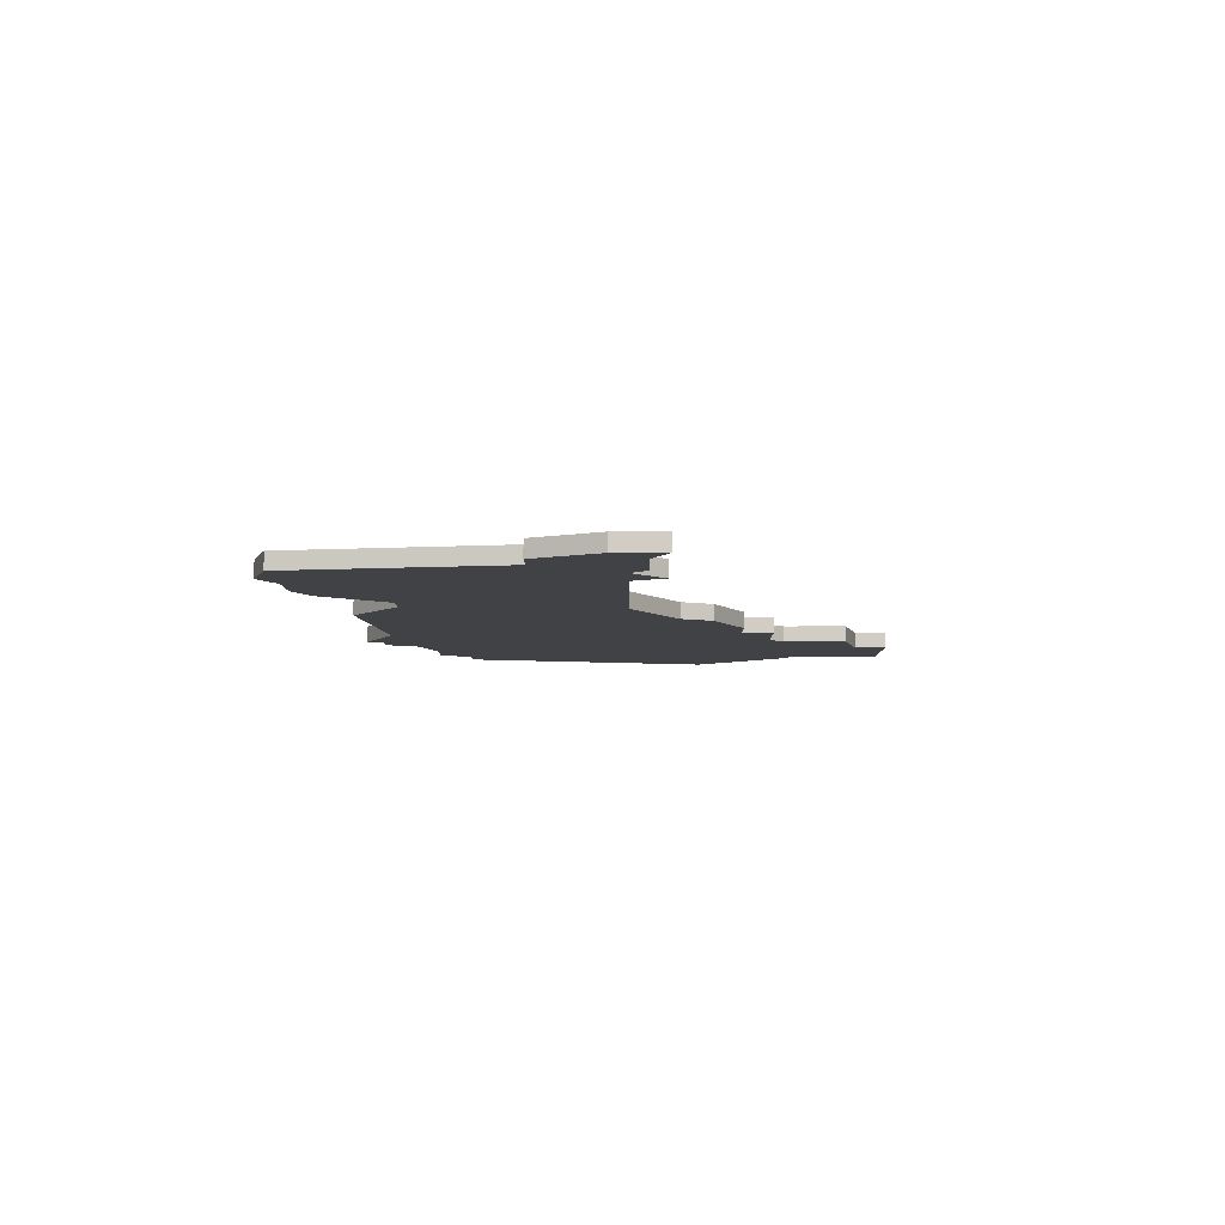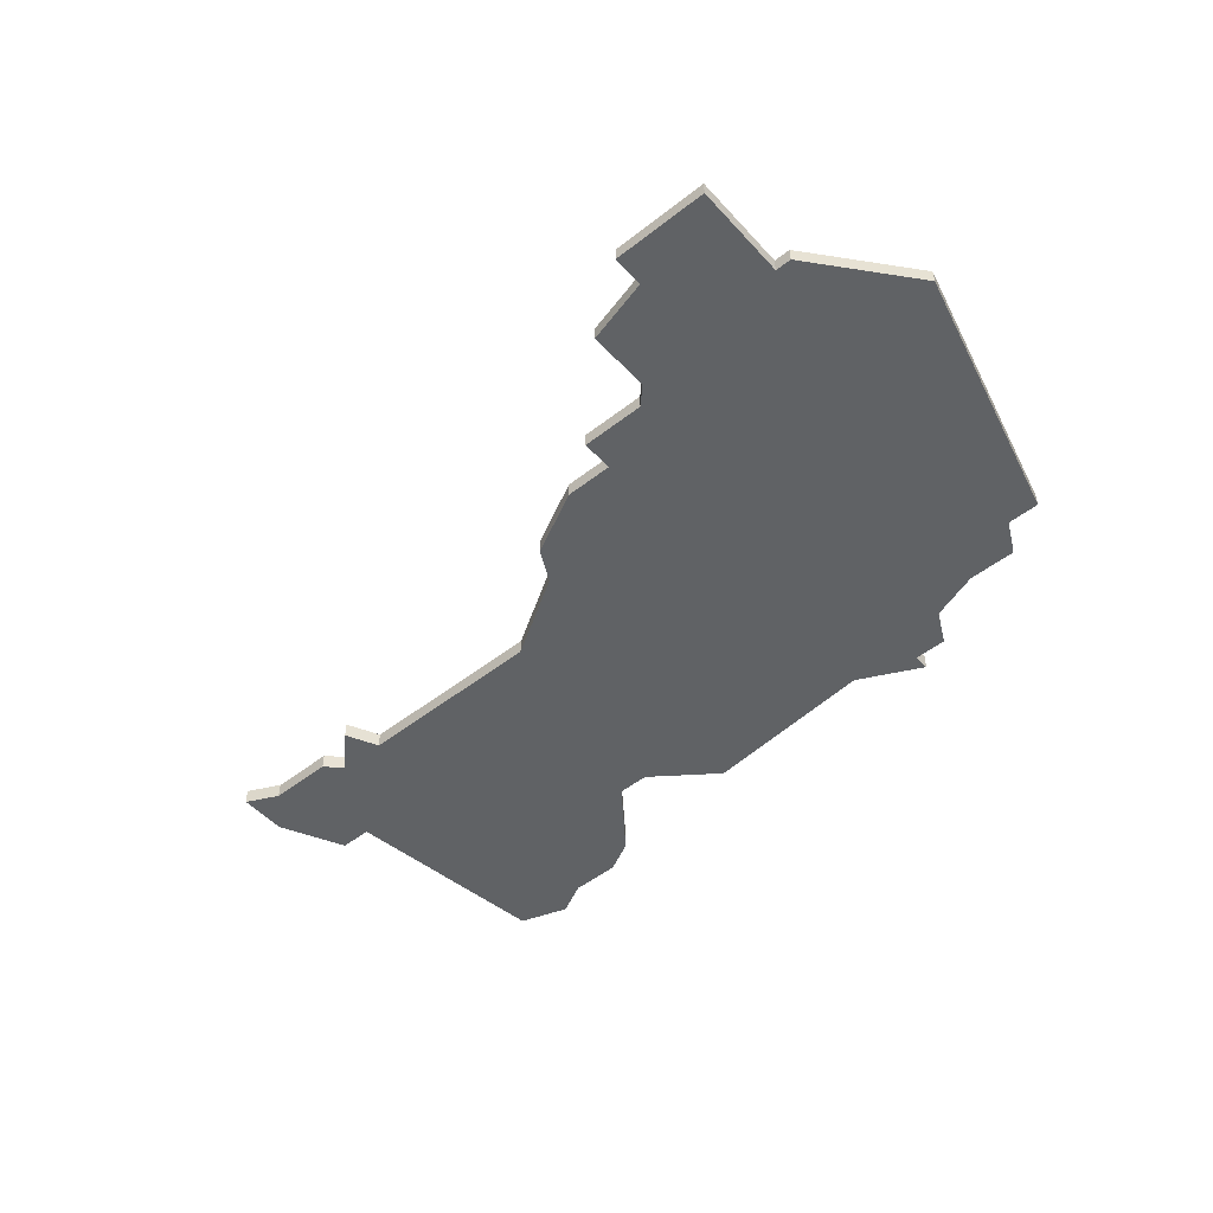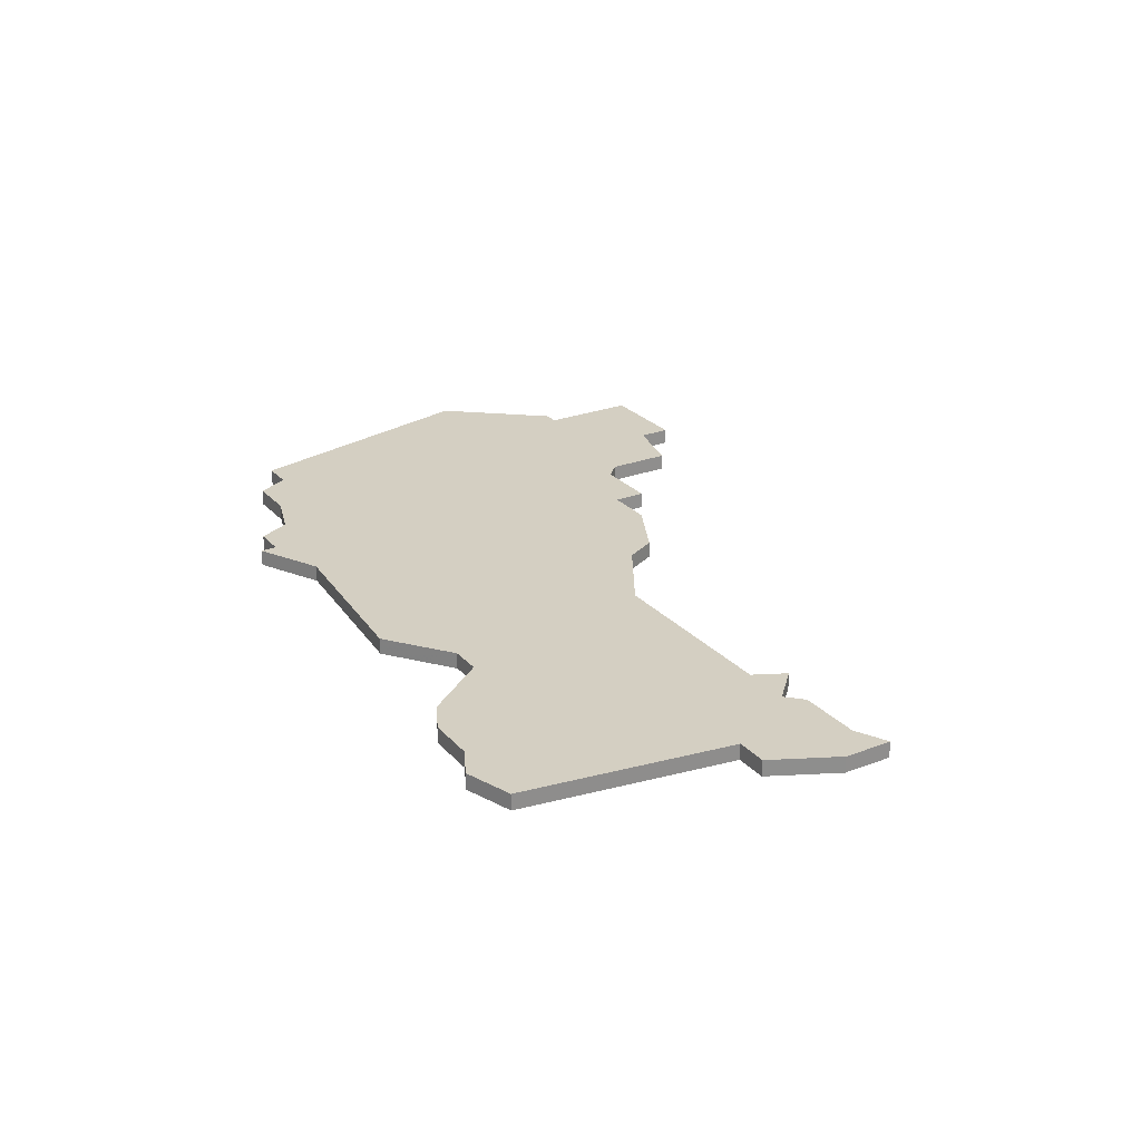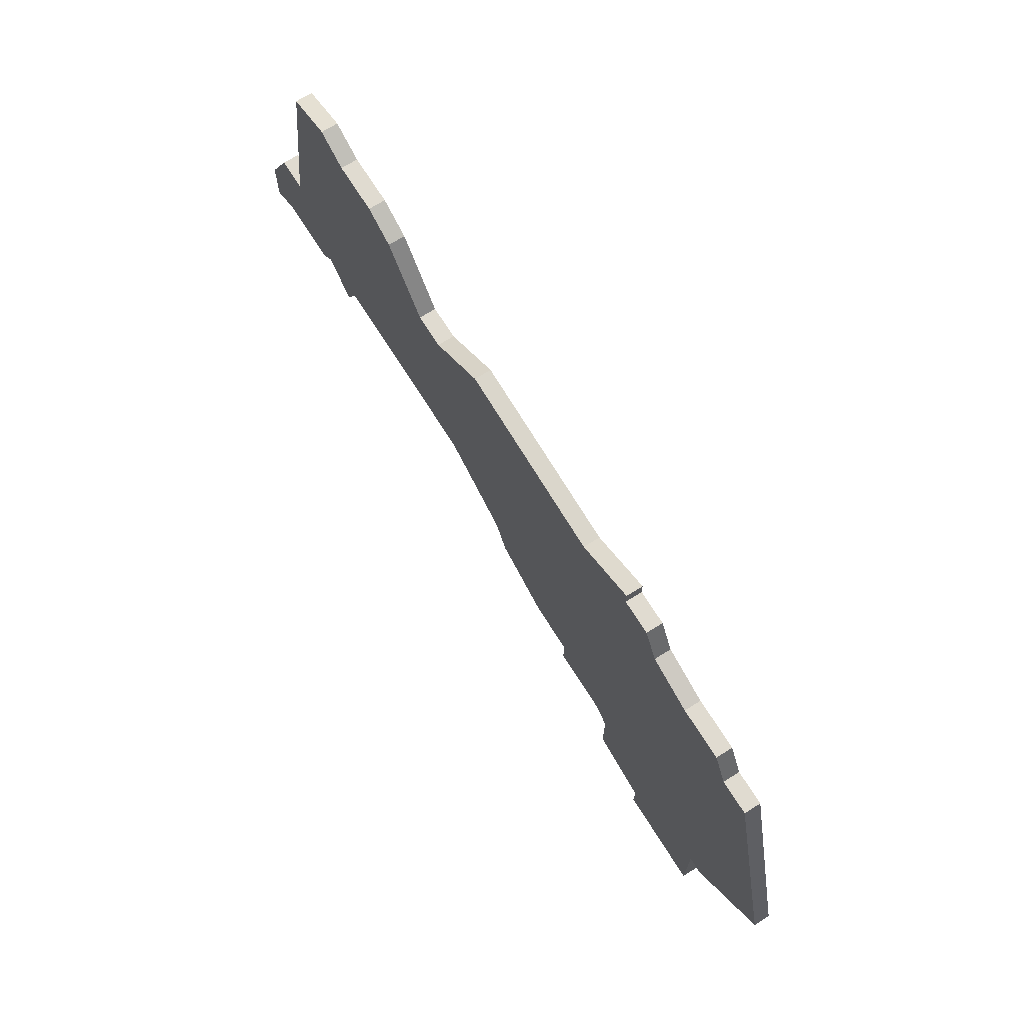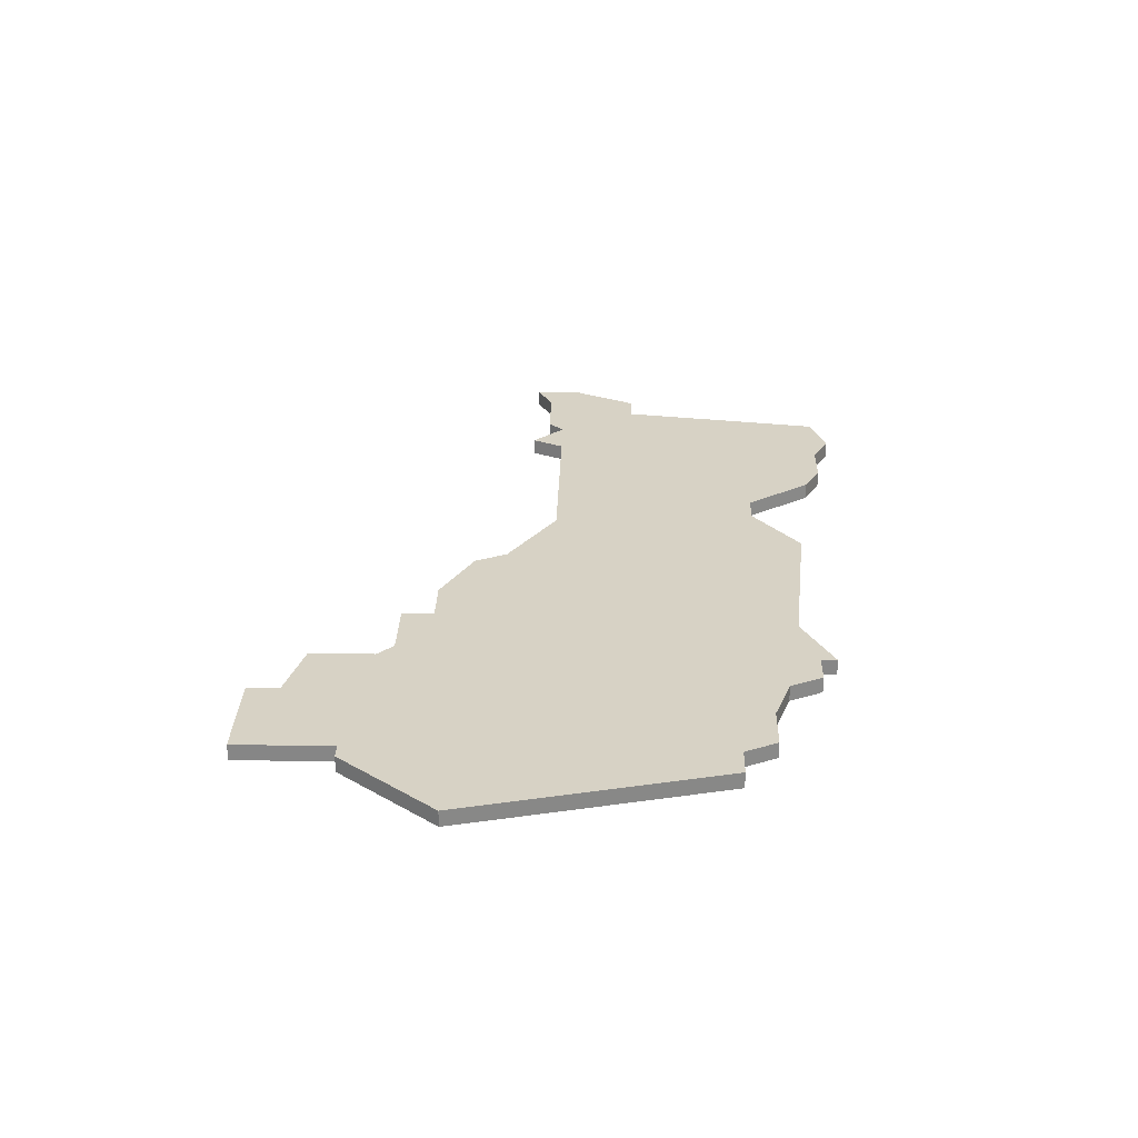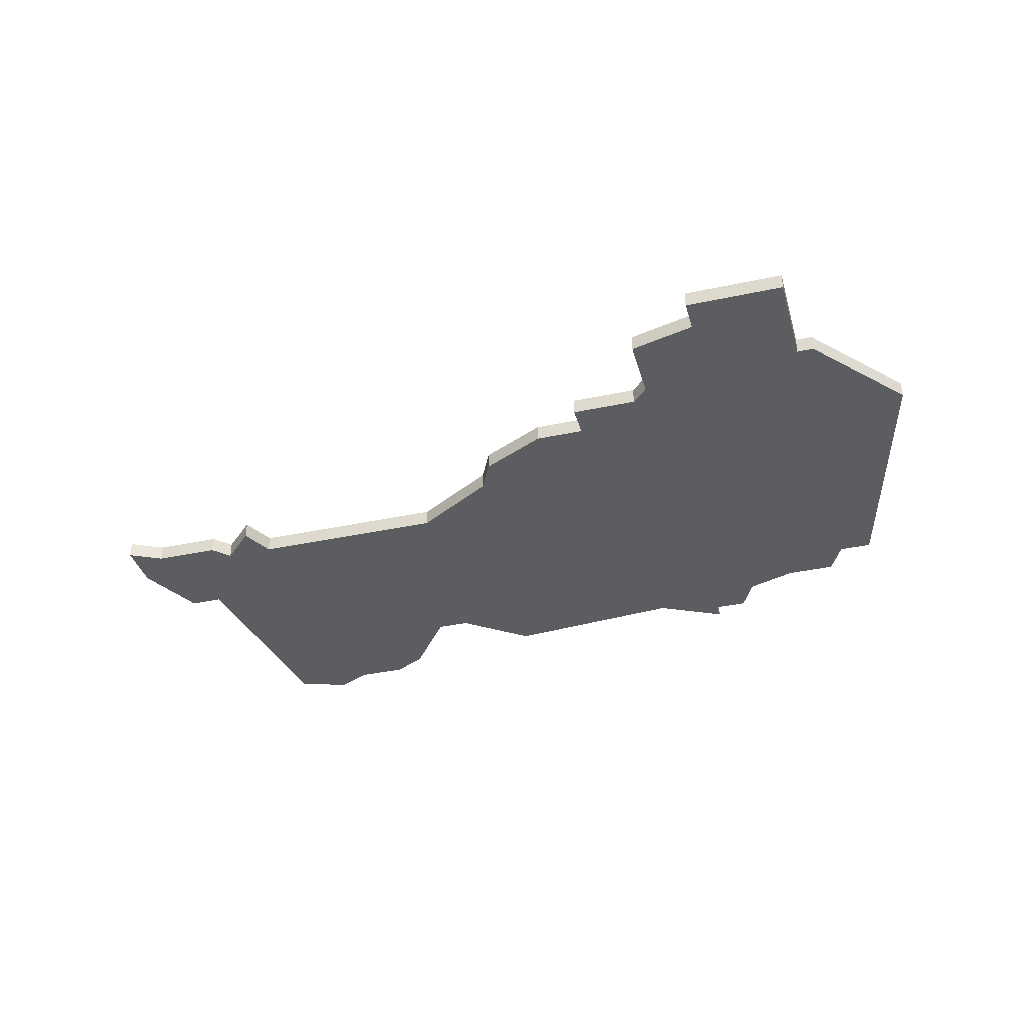
<metadata>
{"format":"obj","ext":"obj","renderer":"f3d","projection":"perspective","resolution":1024,"background":"white","views":[{"elev":-6.7,"azim":-89.5,"up":"+Z"},{"elev":-50.5,"azim":40.5,"up":"+Z"},{"elev":25.5,"azim":-121.4,"up":"+Z"},{"elev":70.1,"azim":57.9,"up":"+Y"},{"elev":27.6,"azim":91.5,"up":"+Z"},{"elev":-37.2,"azim":15.4,"up":"+Z"}]}
</metadata>
<code>
v 2577 -1111 0
v 2575 -1110 0
v 2572 -1111 0
v 2570 -1124 0
v 2568 -1124 0
v 2566 -1128 0
v 2566 -1131 0
v 2568 -1130 0
v 2572 -1130 0
v 2573 -1129 0
v 2575 -1131 0
v 2576 -1129 0
v 2588 -1129 0
v 2593 -1132 0
v 2594 -1134 0
v 2598 -1136 0
v 2601 -1136 0
v 2601 -1138 0
v 2605 -1138 0
v 2606 -1139 0
v 2606 -1143 0
v 2610 -1144 0
v 2610 -1146 0
v 2616 -1146 0
v 2616 -1145 0
v 2616 -1140 0
v 2617 -1140 0
v 2622 -1134 0
v 2618 -1118 0
v 2616 -1118 0
v 2615 -1116 0
v 2612 -1116 0
v 2609 -1115 0
v 2608 -1113 0
v 2606 -1113 0
v 2606 -1112 0
v 2602 -1114 0
v 2591 -1113 0
v 2587 -1116 0
v 2585 -1116 0
v 2582 -1112 0
v 2580 -1111 0
v 2577 -1111 1
v 2575 -1110 1
v 2572 -1111 1
v 2570 -1124 1
v 2568 -1124 1
v 2566 -1128 1
v 2566 -1131 1
v 2568 -1130 1
v 2572 -1130 1
v 2573 -1129 1
v 2575 -1131 1
v 2576 -1129 1
v 2588 -1129 1
v 2593 -1132 1
v 2594 -1134 1
v 2598 -1136 1
v 2601 -1136 1
v 2601 -1138 1
v 2605 -1138 1
v 2606 -1139 1
v 2606 -1143 1
v 2610 -1144 1
v 2610 -1146 1
v 2616 -1146 1
v 2616 -1145 1
v 2616 -1140 1
v 2617 -1140 1
v 2622 -1134 1
v 2618 -1118 1
v 2616 -1118 1
v 2615 -1116 1
v 2612 -1116 1
v 2609 -1115 1
v 2608 -1113 1
v 2606 -1113 1
v 2606 -1112 1
v 2602 -1114 1
v 2591 -1113 1
v 2587 -1116 1
v 2585 -1116 1
v 2582 -1112 1
v 2580 -1111 1
f 3 2 1
f 6 5 4
f 8 7 6
f 10 9 8
f 12 11 10
f 16 15 14
f 19 18 17
f 22 21 20
f 24 23 22
f 28 27 26
f 30 29 28
f 32 31 30
f 35 34 33
f 37 36 35
f 39 38 37
f 42 41 40
f 4 3 1
f 8 6 4
f 17 16 14
f 24 22 20
f 30 28 26
f 33 32 30
f 37 35 33
f 1 42 40
f 8 4 1
f 17 14 13
f 24 20 19
f 33 30 26
f 39 37 33
f 8 1 40
f 19 17 13
f 25 24 19
f 33 26 25
f 8 40 39
f 33 25 19
f 8 39 33
f 33 19 13
f 10 8 33
f 33 13 12
f 12 10 33
f 43 44 45
f 46 47 48
f 48 49 50
f 50 51 52
f 52 53 54
f 56 57 58
f 59 60 61
f 62 63 64
f 64 65 66
f 68 69 70
f 70 71 72
f 72 73 74
f 75 76 77
f 77 78 79
f 79 80 81
f 82 83 84
f 43 45 46
f 46 48 50
f 56 58 59
f 62 64 66
f 68 70 72
f 72 74 75
f 75 77 79
f 82 84 43
f 43 46 50
f 55 56 59
f 61 62 66
f 68 72 75
f 75 79 81
f 82 43 50
f 55 59 61
f 61 66 67
f 67 68 75
f 81 82 50
f 61 67 75
f 75 81 50
f 55 61 75
f 75 50 52
f 54 55 75
f 75 52 54
f 44 43 2
f 2 43 1
f 45 44 3
f 3 44 2
f 46 45 4
f 4 45 3
f 47 46 5
f 5 46 4
f 48 47 6
f 6 47 5
f 49 48 7
f 7 48 6
f 50 49 8
f 8 49 7
f 51 50 9
f 9 50 8
f 52 51 10
f 10 51 9
f 53 52 11
f 11 52 10
f 54 53 12
f 12 53 11
f 55 54 13
f 13 54 12
f 56 55 14
f 14 55 13
f 57 56 15
f 15 56 14
f 58 57 16
f 16 57 15
f 59 58 17
f 17 58 16
f 60 59 18
f 18 59 17
f 61 60 19
f 19 60 18
f 62 61 20
f 20 61 19
f 63 62 21
f 21 62 20
f 64 63 22
f 22 63 21
f 65 64 23
f 23 64 22
f 66 65 24
f 24 65 23
f 67 66 25
f 25 66 24
f 68 67 26
f 26 67 25
f 69 68 27
f 27 68 26
f 70 69 28
f 28 69 27
f 71 70 29
f 29 70 28
f 72 71 30
f 30 71 29
f 73 72 31
f 31 72 30
f 74 73 32
f 32 73 31
f 75 74 33
f 33 74 32
f 76 75 34
f 34 75 33
f 77 76 35
f 35 76 34
f 78 77 36
f 36 77 35
f 79 78 37
f 37 78 36
f 80 79 38
f 38 79 37
f 81 80 39
f 39 80 38
f 82 81 40
f 40 81 39
f 83 82 41
f 41 82 40
f 43 84 1
f 1 84 42
f 84 83 42
f 42 83 41

</code>
